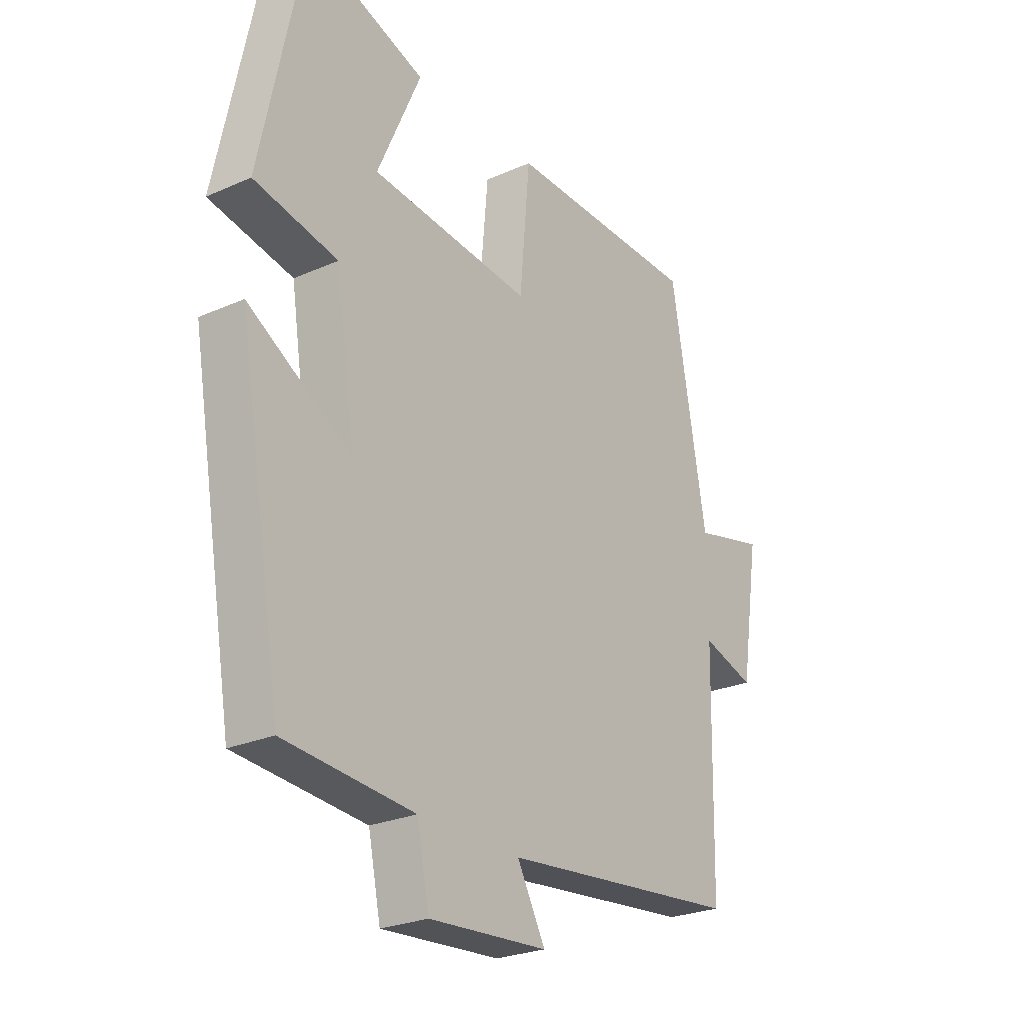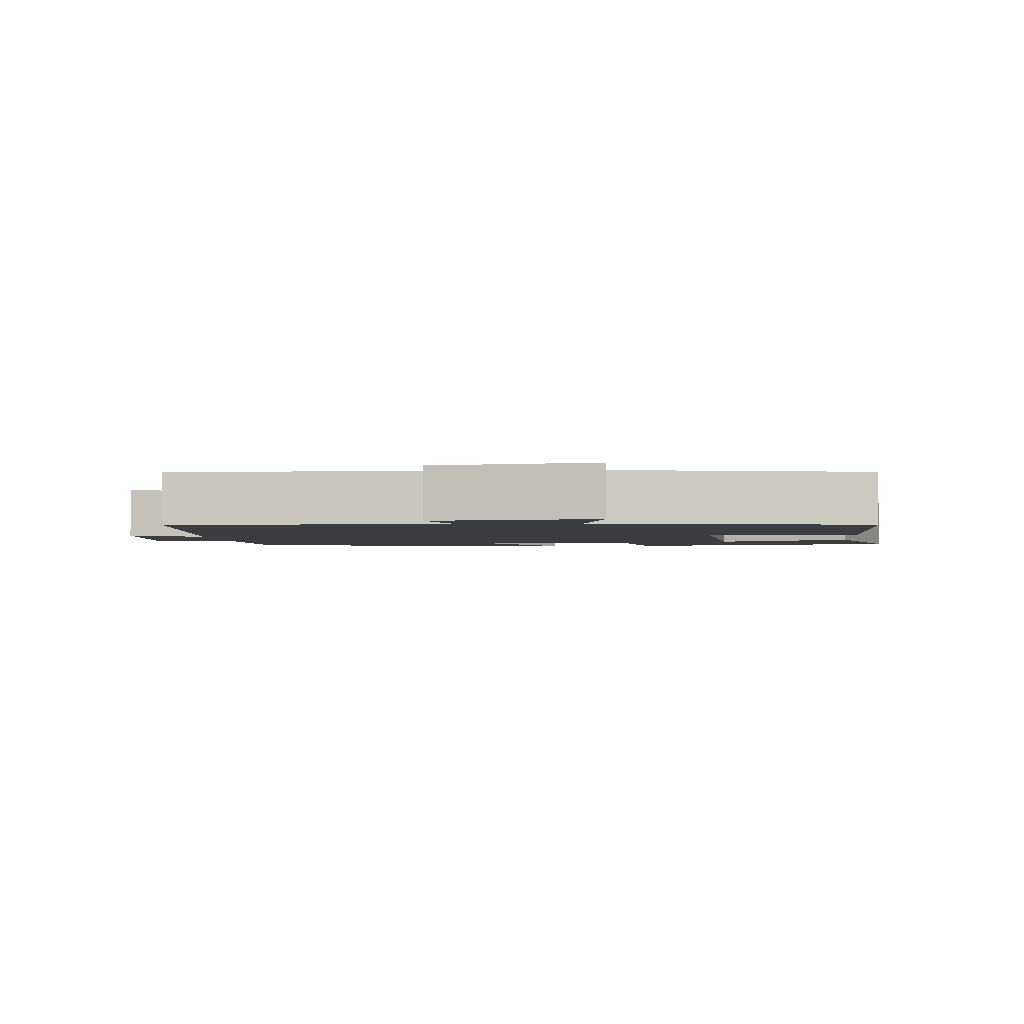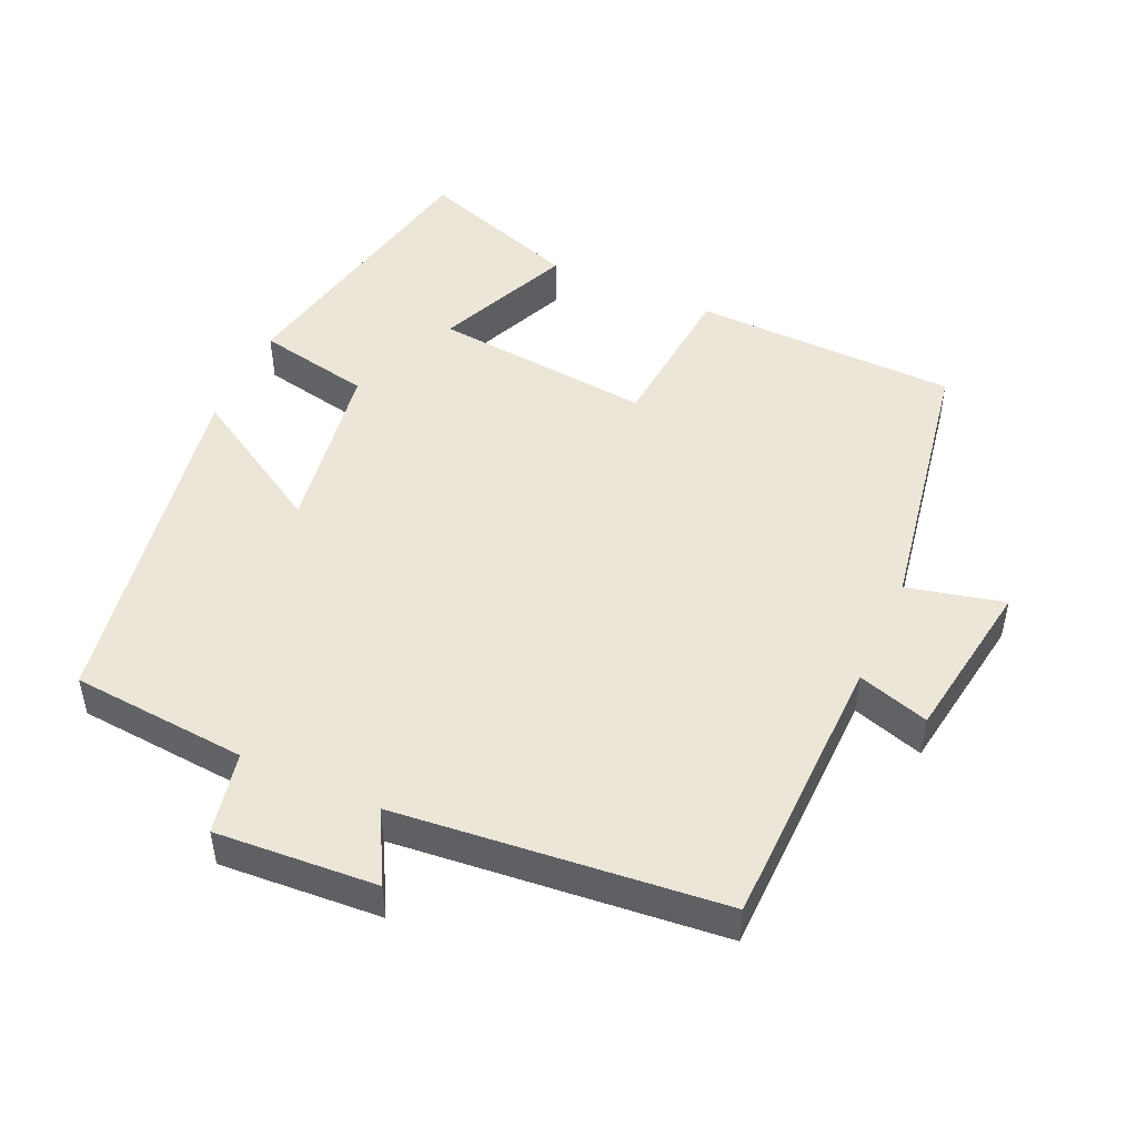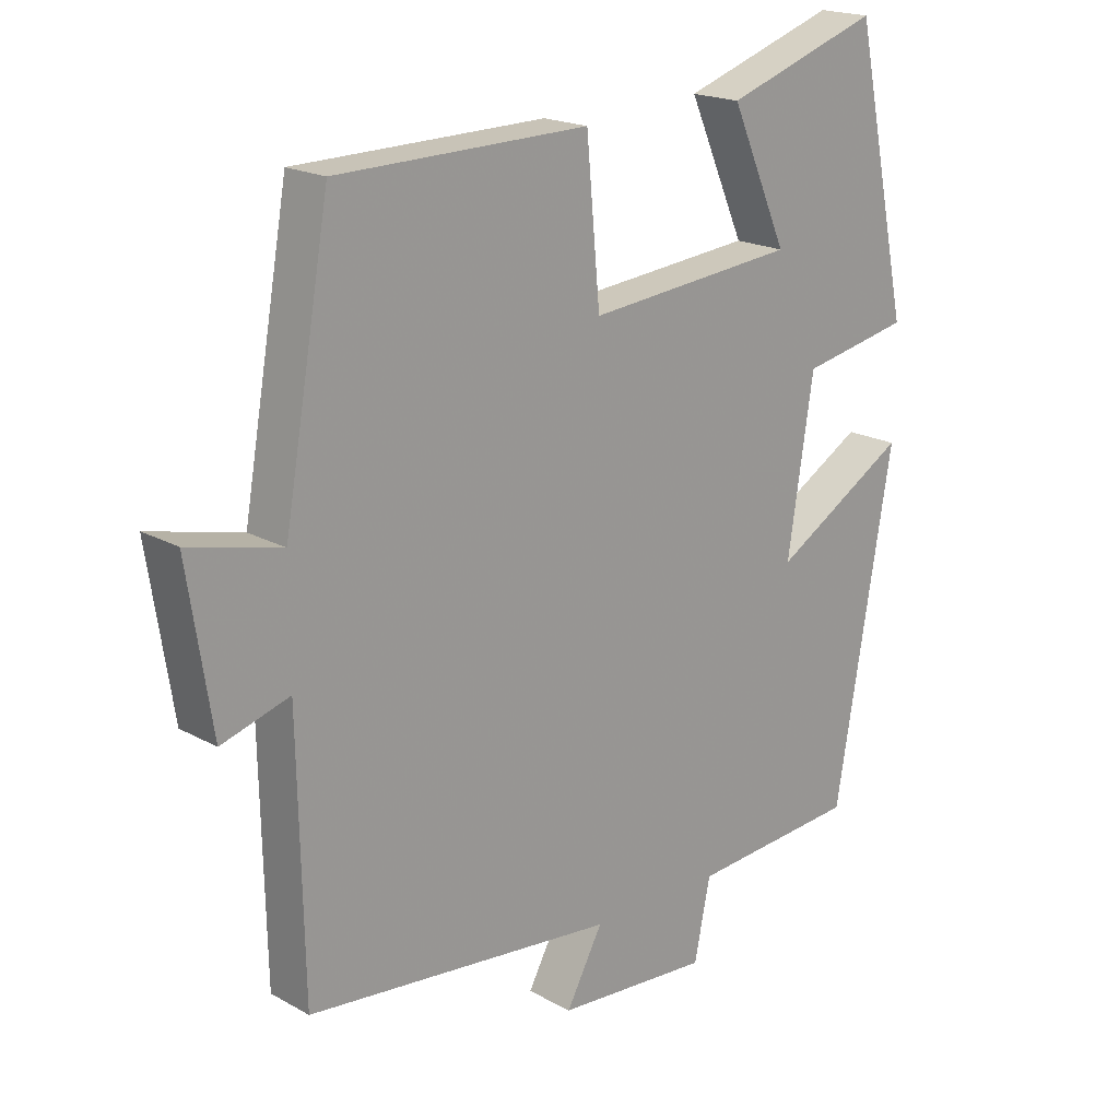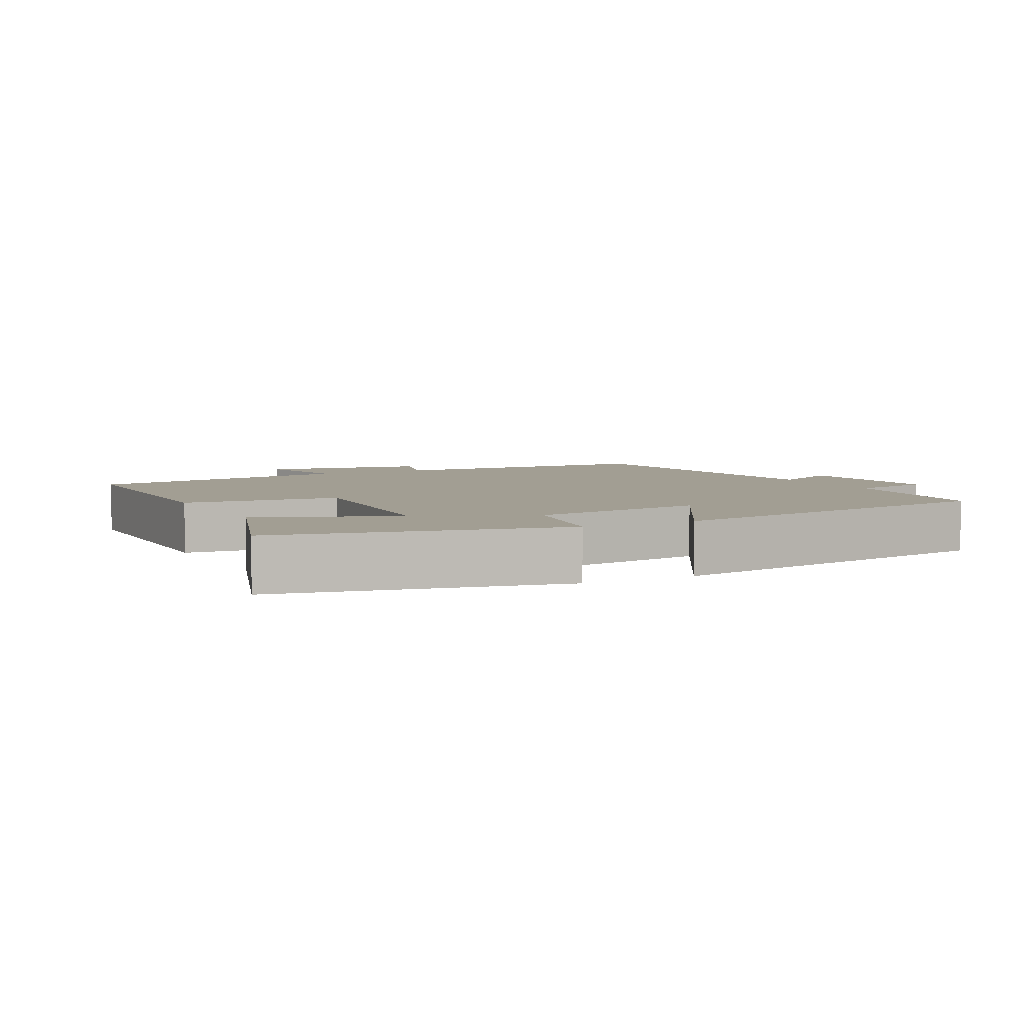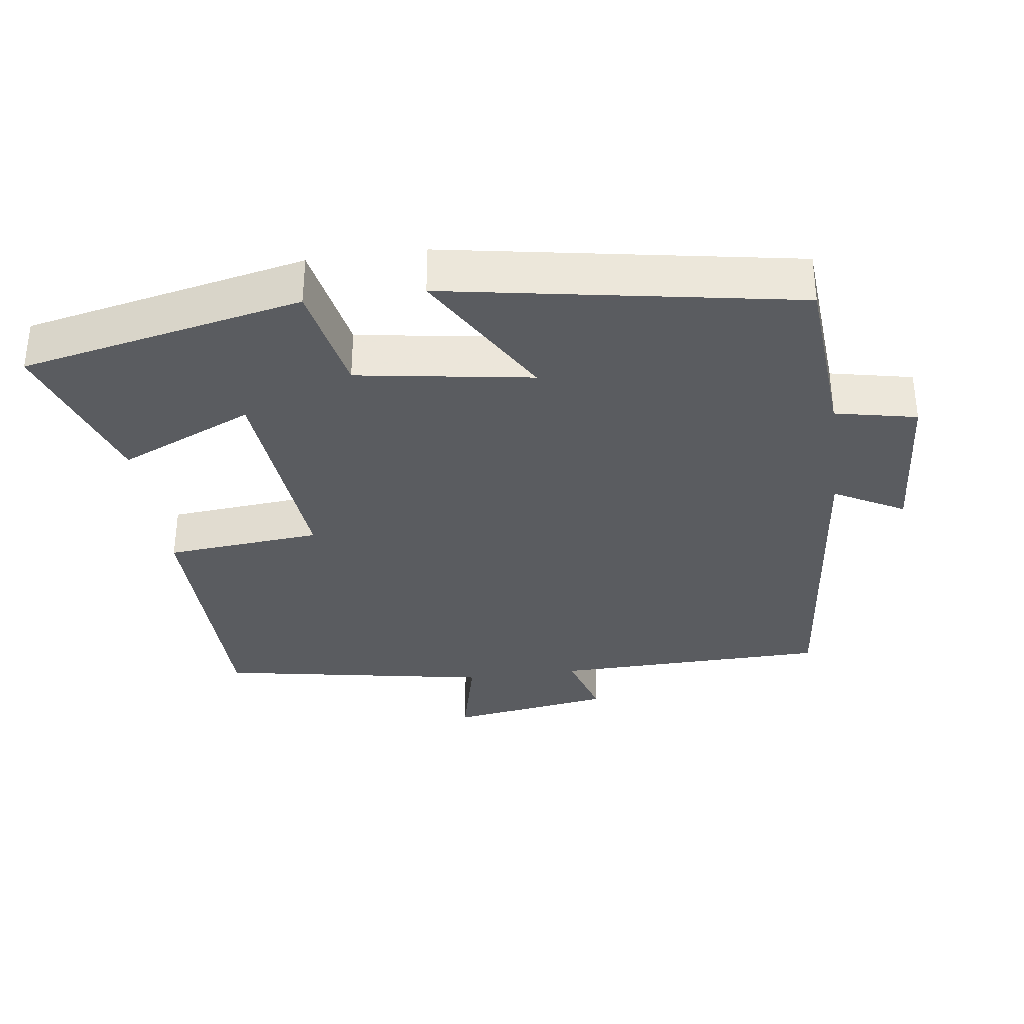
<metadata>
{"format":"obj","ext":"obj","renderer":"f3d","projection":"perspective","resolution":1024,"background":"white","views":[{"elev":-25.5,"azim":125.4,"up":"+Z"},{"elev":-2.6,"azim":-85.8,"up":"+Y"},{"elev":48.8,"azim":-155.7,"up":"+Y"},{"elev":19.1,"azim":-43.6,"up":"+Z"},{"elev":5.1,"azim":62.6,"up":"+Y"},{"elev":-34.0,"azim":97.6,"up":"+Y"}]}
</metadata>
<code>
v 0.415 0.07 -0.48
v 0.166 0.07 -0.5
v 0.142 0.07 -0.616
v -0.086 0.07 -0.6
v -0.032 0.07 -0.5
v -0.492 0.07 -0.453
v -0.5 0.07 -0.062
v -0.601 0.07 -0.093
v -0.637 0.07 0.139
v -0.5 0.07 0.106
v -0.432 0.07 0.493
v -0.059 0.07 0.5
v -0.039 0.07 0.279
v 0.271 0.07 0.309
v 0.187 0.07 0.5
v 0.416 0.07 0.578
v 0.5 0.07 0.178
v 0.339 0.07 0.146
v 0.301 0.07 -0.102
v 0.5 0.07 0.016
v 0.415 0 -0.48
v 0.166 0 -0.5
v 0.142 0 -0.616
v -0.086 0 -0.6
v -0.032 0 -0.5
v -0.492 0 -0.453
v -0.5 0 -0.062
v -0.601 0 -0.093
v -0.637 0 0.139
v -0.5 0 0.106
v -0.432 0 0.493
v -0.059 0 0.5
v -0.039 0 0.279
v 0.271 0 0.309
v 0.187 0 0.5
v 0.416 0 0.578
v 0.5 0 0.178
v 0.339 0 0.146
v 0.301 0 -0.102
v 0.5 0 0.016
f 19 20 1 2
f 18 19 2
f 16 17 18
f 16 18 2
f 14 15 16
f 14 16 2
f 13 14 2 3
f 10 11 12 13
f 10 13 3
f 7 8 9 10
f 5 6 7 10
f 5 10 3
f 3 4 5
f 22 21 40 39
f 22 39 38
f 38 37 36
f 22 38 36
f 36 35 34
f 22 36 34
f 23 22 34 33
f 33 32 31 30
f 23 33 30
f 30 29 28 27
f 30 27 26 25
f 23 30 25
f 25 24 23
f 1 21 22 2
f 2 22 23 3
f 3 23 24 4
f 4 24 25 5
f 5 25 26 6
f 6 26 27 7
f 7 27 28 8
f 8 28 29 9
f 9 29 30 10
f 10 30 31 11
f 11 31 32 12
f 12 32 33 13
f 13 33 34 14
f 14 34 35 15
f 15 35 36 16
f 16 36 37 17
f 17 37 38 18
f 18 38 39 19
f 19 39 40 20
f 20 40 21 1

</code>
